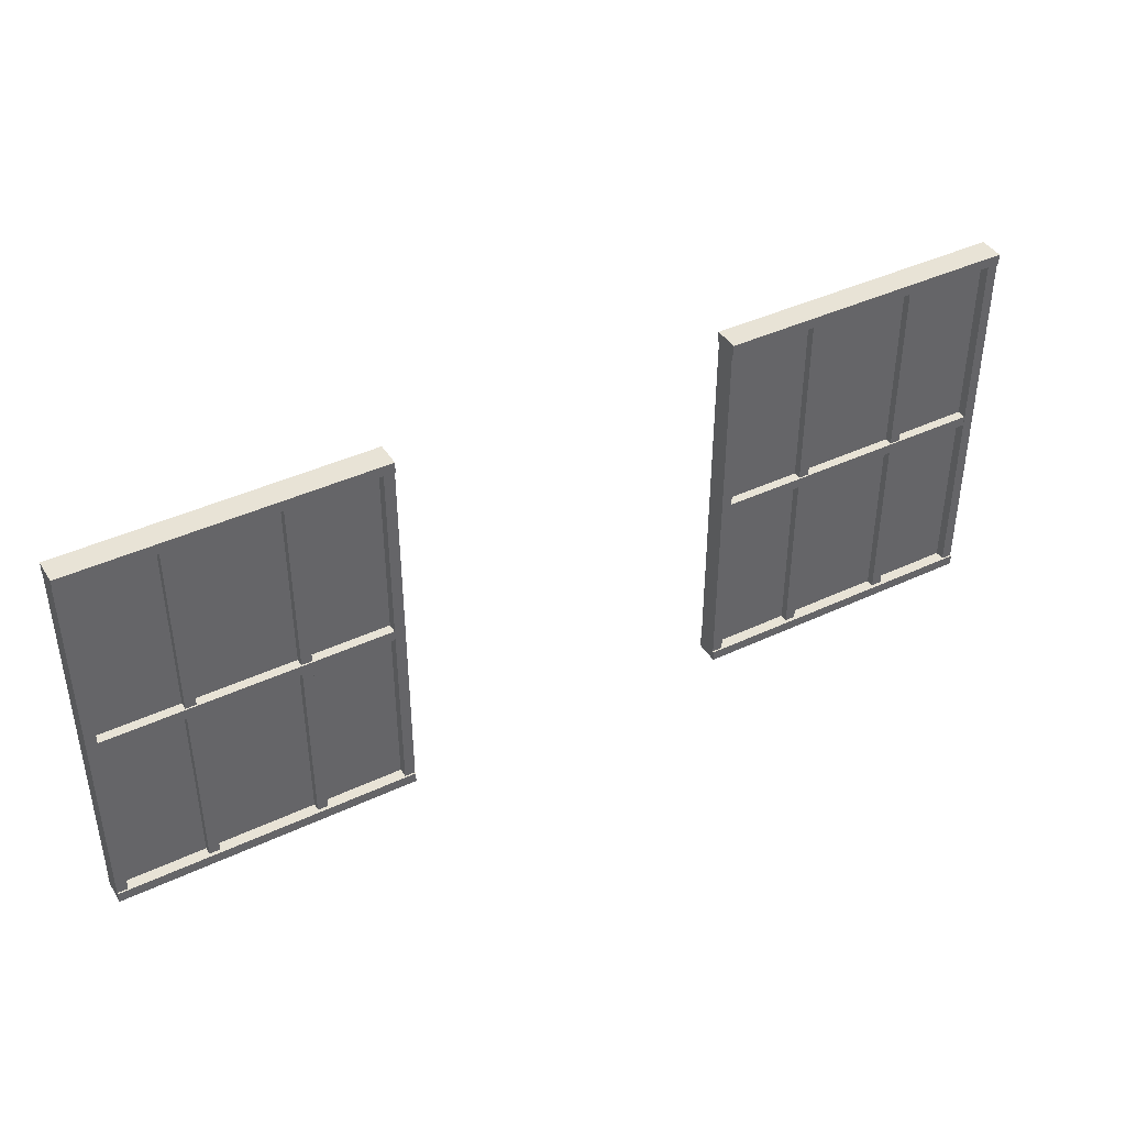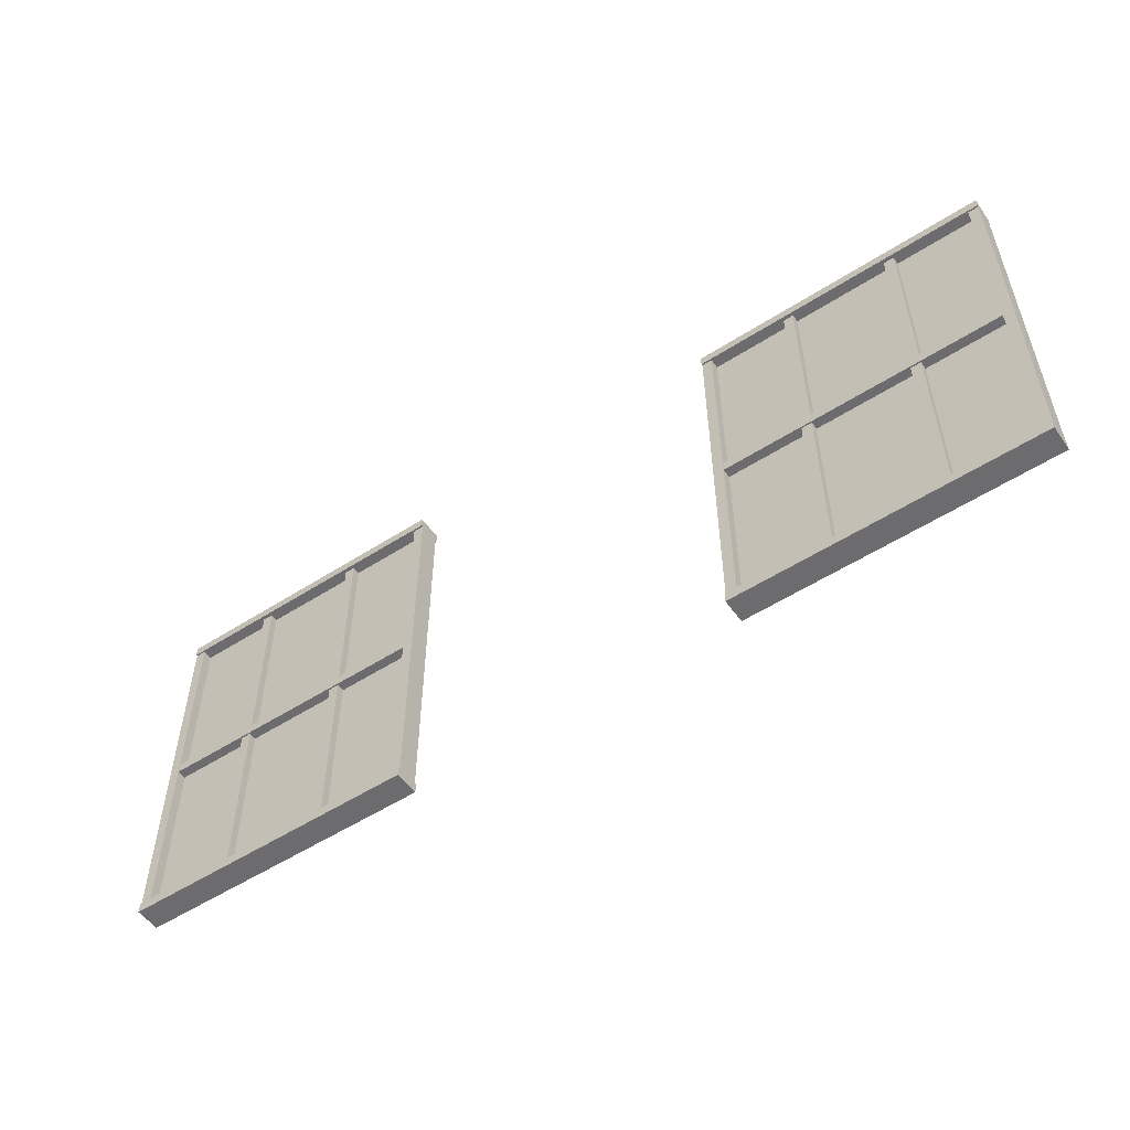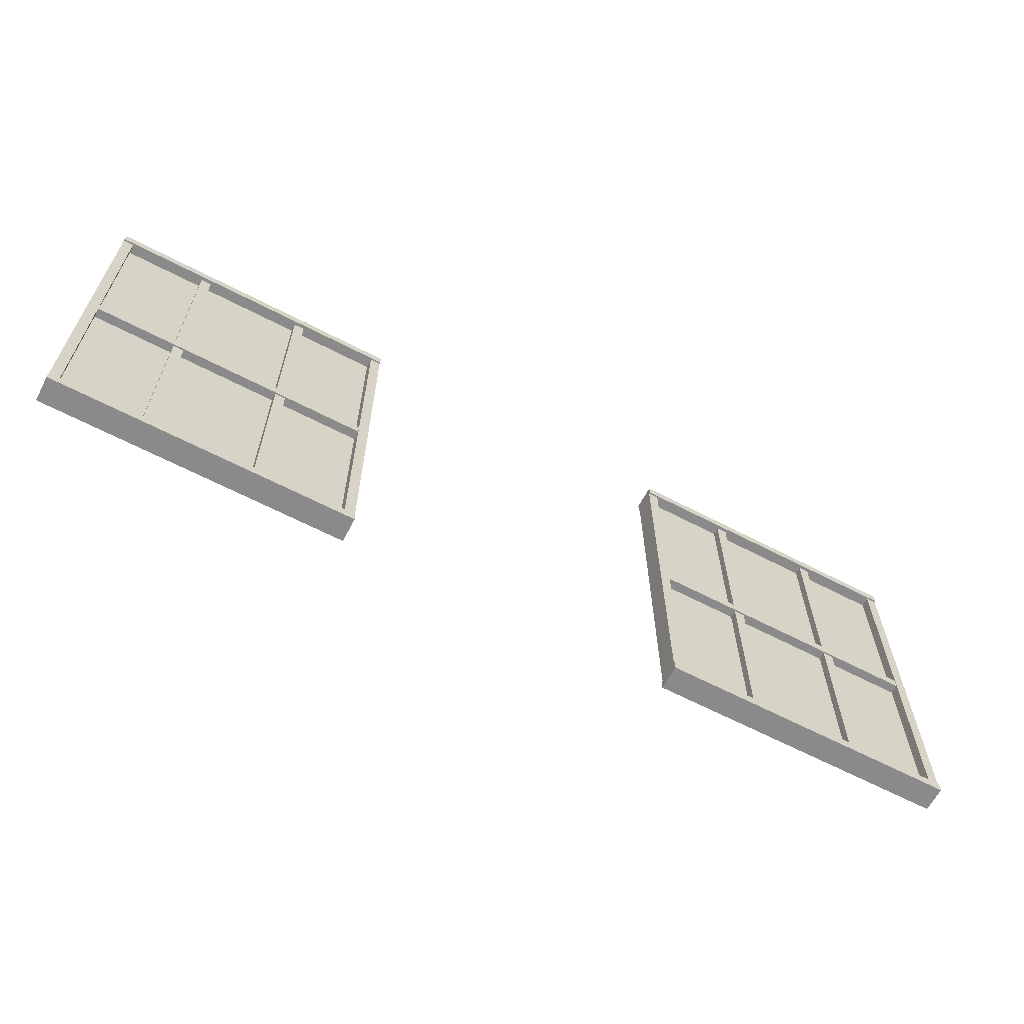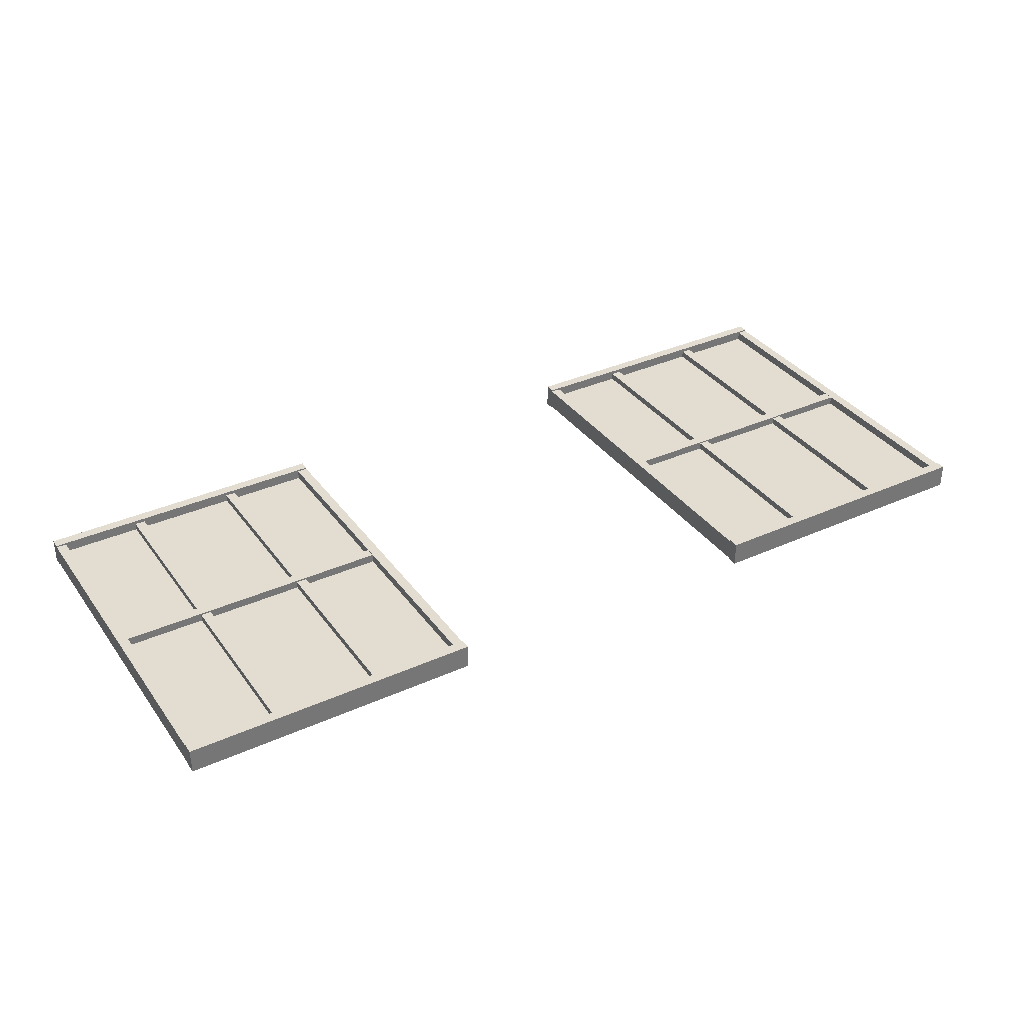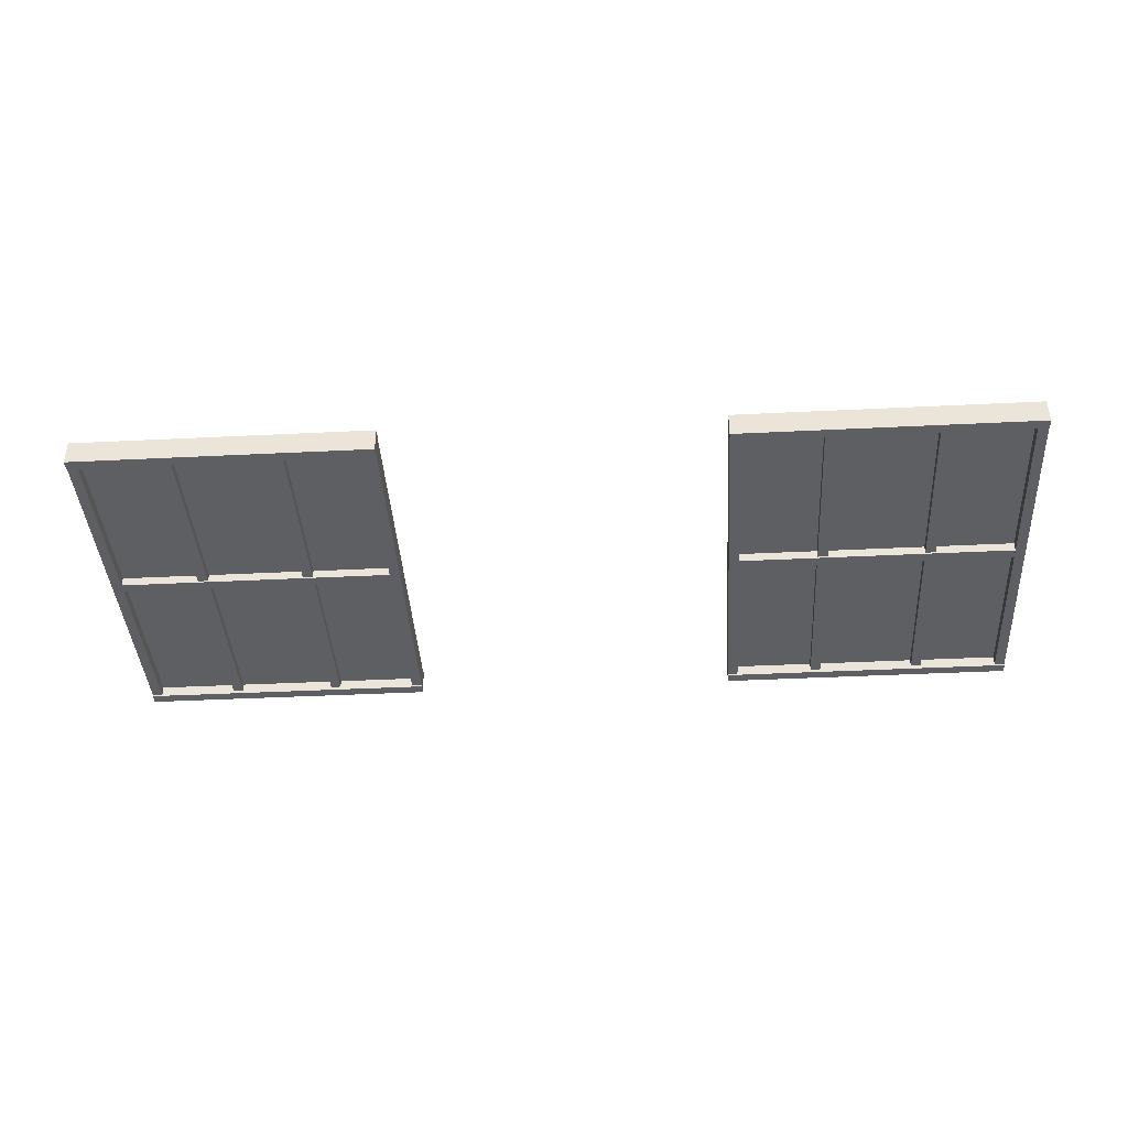
<metadata>
{"format":"obj","ext":"obj","renderer":"f3d","projection":"perspective","resolution":1024,"background":"white","views":[{"elev":41.4,"azim":150.4,"up":"+Y"},{"elev":-53.8,"azim":-145.6,"up":"+Y"},{"elev":-63.5,"azim":152.2,"up":"+Y"},{"elev":35.2,"azim":149.1,"up":"+Z"},{"elev":-40.2,"azim":3.5,"up":"+Z"}]}
</metadata>
<code>
g default
v 75.95 267.9 -32.61
v 155.3 267.9 -32.61
v 75.95 270.7 -32.61
v 155.3 270.7 -32.61
v 75.95 270.7 -39.26
v 155.3 270.7 -39.26
v 75.95 267.9 -39.26
v 155.3 267.9 -39.26
v 75.95 267.9 -33.04
v 75.95 170.3 -33.04
v 78.71 267.9 -33.04
v 78.71 170.3 -33.04
v 78.71 267.9 -38.83
v 78.71 170.3 -38.83
v 75.95 267.9 -38.83
v 75.95 170.3 -38.83
v 77.56 217.5 -33.16
v 153.7 217.5 -33.16
v 77.56 220.3 -33.16
v 153.7 220.3 -33.16
v 77.56 220.3 -38.7
v 153.7 220.3 -38.7
v 77.56 217.5 -38.7
v 153.7 217.5 -38.7
v 99.82 267.9 -33.56
v 99.82 170.3 -33.56
v 102.6 267.9 -33.56
v 102.6 170.3 -33.56
v 102.6 267.9 -38.31
v 102.6 170.3 -38.31
v 99.82 267.9 -38.31
v 99.82 170.3 -38.31
v 128.7 267.9 -33.56
v 128.7 170.3 -33.56
v 131.5 267.9 -33.56
v 131.5 170.3 -33.56
v 131.5 267.9 -38.31
v 131.5 170.3 -38.31
v 128.7 267.9 -38.31
v 128.7 170.3 -38.31
v 75.95 167.5 -32.61
v 155.3 167.5 -32.61
v 75.95 170.3 -32.61
v 155.3 170.3 -32.61
v 75.95 170.3 -39.26
v 155.3 170.3 -39.26
v 75.95 167.5 -39.26
v 155.3 167.5 -39.26
v 152.6 267.9 -33.04
v 152.6 170.3 -33.04
v 155.3 267.9 -33.04
v 155.3 170.3 -33.04
v 155.3 267.9 -38.83
v 155.3 170.3 -38.83
v 152.6 267.9 -38.83
v 152.6 170.3 -38.83
v 77.47 169 -35.44
v 154.1 169 -35.44
v 154.1 269.1 -35.44
v 77.47 269.2 -35.44
v 154.1 269 -36.24
v 154.1 169 -36.24
v 77.47 169 -36.24
v 77.47 269.2 -36.24
v 244.6 267.9 -32.61
v 324 267.9 -32.61
v 244.6 270.7 -32.61
v 324 270.7 -32.61
v 244.6 270.7 -39.26
v 324 270.7 -39.26
v 244.6 267.9 -39.26
v 324 267.9 -39.26
v 244.6 267.9 -33.04
v 244.6 170.3 -33.04
v 247.3 267.9 -33.04
v 247.3 170.3 -33.04
v 247.3 267.9 -38.83
v 247.3 170.3 -38.83
v 244.6 267.9 -38.83
v 244.6 170.3 -38.83
v 246.2 217.5 -33.16
v 322.4 217.5 -33.16
v 246.2 220.3 -33.16
v 322.4 220.3 -33.16
v 246.2 220.3 -38.7
v 322.4 220.3 -38.7
v 246.2 217.5 -38.7
v 322.4 217.5 -38.7
v 268.4 267.9 -33.56
v 268.4 170.3 -33.56
v 271.2 267.9 -33.56
v 271.2 170.3 -33.56
v 271.2 267.9 -38.31
v 271.2 170.3 -38.31
v 268.4 267.9 -38.31
v 268.4 170.3 -38.31
v 297.3 267.9 -33.56
v 297.3 170.3 -33.56
v 300.1 267.9 -33.56
v 300.1 170.3 -33.56
v 300.1 267.9 -38.31
v 300.1 170.3 -38.31
v 297.3 267.9 -38.31
v 297.3 170.3 -38.31
v 244.6 167.5 -32.61
v 324 167.5 -32.61
v 244.6 170.3 -32.61
v 324 170.3 -32.61
v 244.6 170.3 -39.26
v 324 170.3 -39.26
v 244.6 167.5 -39.26
v 324 167.5 -39.26
v 321.2 267.9 -33.04
v 321.2 170.3 -33.04
v 324 267.9 -33.04
v 324 170.3 -33.04
v 324 267.9 -38.83
v 324 170.3 -38.83
v 321.2 267.9 -38.83
v 321.2 170.3 -38.83
v 246.1 169 -35.44
v 322.8 169 -35.44
v 322.8 269.1 -35.44
v 246.1 269.2 -35.44
v 322.8 269.2 -36.24
v 322.8 169 -36.24
v 246.1 169 -36.24
v 246.1 269.3 -36.24
g BuildingA_Window
f 1 2 4 3
f 3 4 6 5
f 5 6 8 7
f 7 8 2 1
f 2 8 6 4
f 7 1 3 5
f 9 10 12 11
f 11 12 14 13
f 13 14 16 15
f 15 16 10 9
f 10 16 14 12
f 15 9 11 13
f 17 18 20 19
f 19 20 22 21
f 21 22 24 23
f 23 24 18 17
f 18 24 22 20
f 23 17 19 21
f 25 26 28 27
f 27 28 30 29
f 29 30 32 31
f 31 32 26 25
f 26 32 30 28
f 31 25 27 29
f 33 34 36 35
f 35 36 38 37
f 37 38 40 39
f 39 40 34 33
f 34 40 38 36
f 39 33 35 37
f 41 42 44 43
f 43 44 46 45
f 45 46 48 47
f 47 48 42 41
f 42 48 46 44
f 47 41 43 45
f 49 50 52 51
f 51 52 54 53
f 53 54 56 55
f 55 56 50 49
f 50 56 54 52
f 55 49 51 53
f 57 58 59 60
f 61 62 63 64
f 65 66 68 67
f 67 68 70 69
f 69 70 72 71
f 71 72 66 65
f 66 72 70 68
f 71 65 67 69
f 73 74 76 75
f 75 76 78 77
f 77 78 80 79
f 79 80 74 73
f 74 80 78 76
f 79 73 75 77
f 81 82 84 83
f 83 84 86 85
f 85 86 88 87
f 87 88 82 81
f 82 88 86 84
f 87 81 83 85
f 89 90 92 91
f 91 92 94 93
f 93 94 96 95
f 95 96 90 89
f 90 96 94 92
f 95 89 91 93
f 97 98 100 99
f 99 100 102 101
f 101 102 104 103
f 103 104 98 97
f 98 104 102 100
f 103 97 99 101
f 105 106 108 107
f 107 108 110 109
f 109 110 112 111
f 111 112 106 105
f 106 112 110 108
f 111 105 107 109
f 113 114 116 115
f 115 116 118 117
f 117 118 120 119
f 119 120 114 113
f 114 120 118 116
f 119 113 115 117
f 121 122 123 124
f 125 126 127 128

</code>
